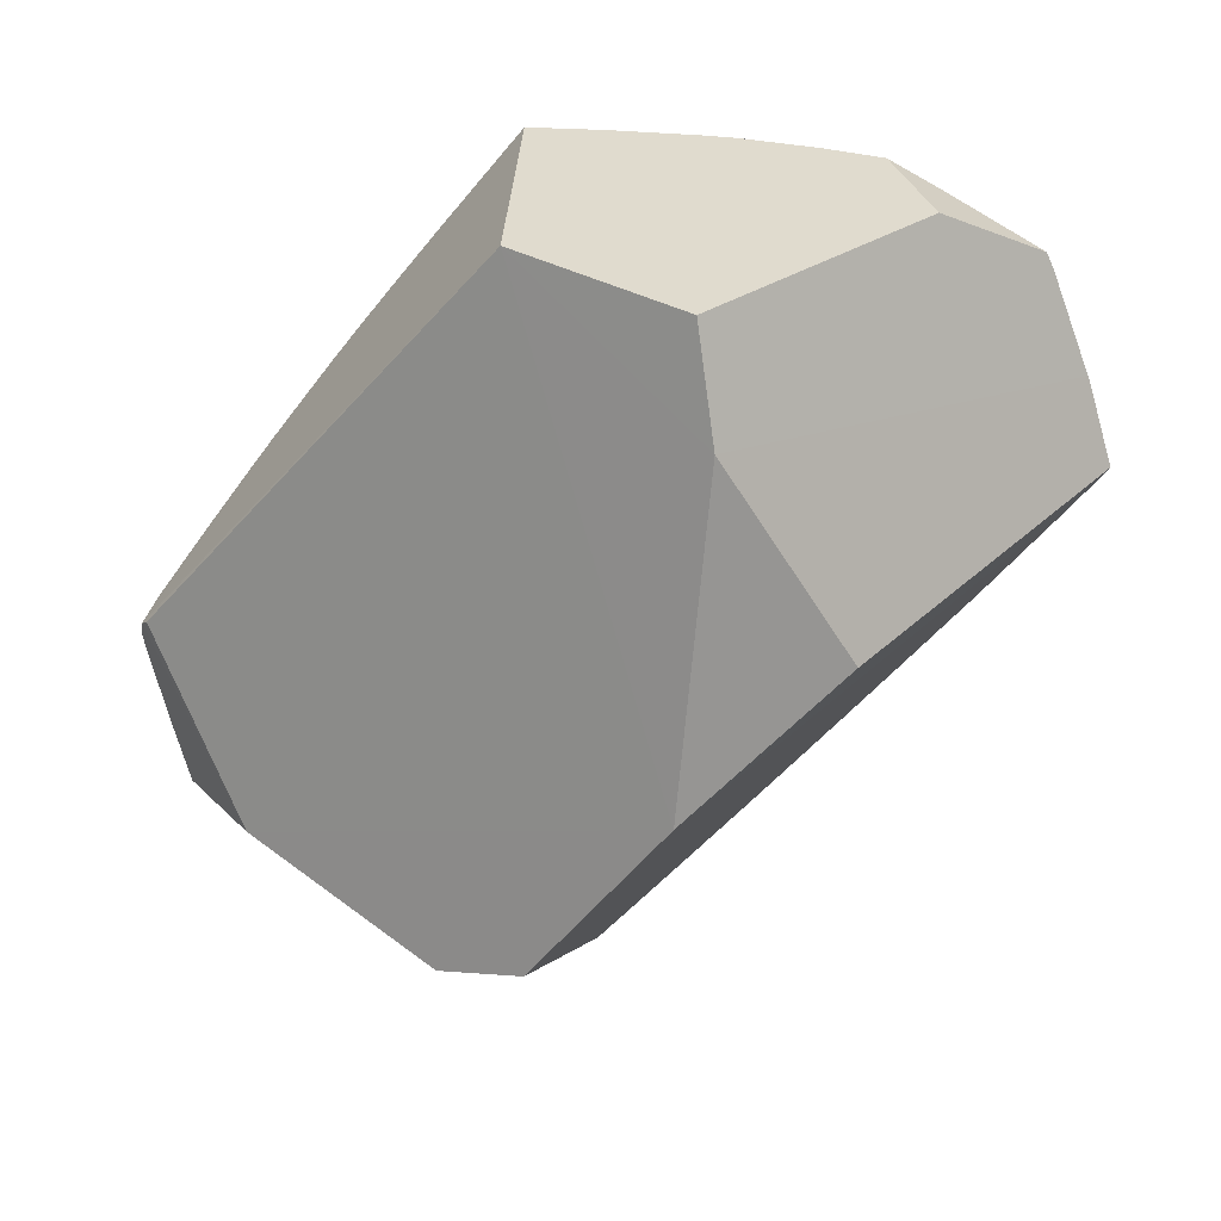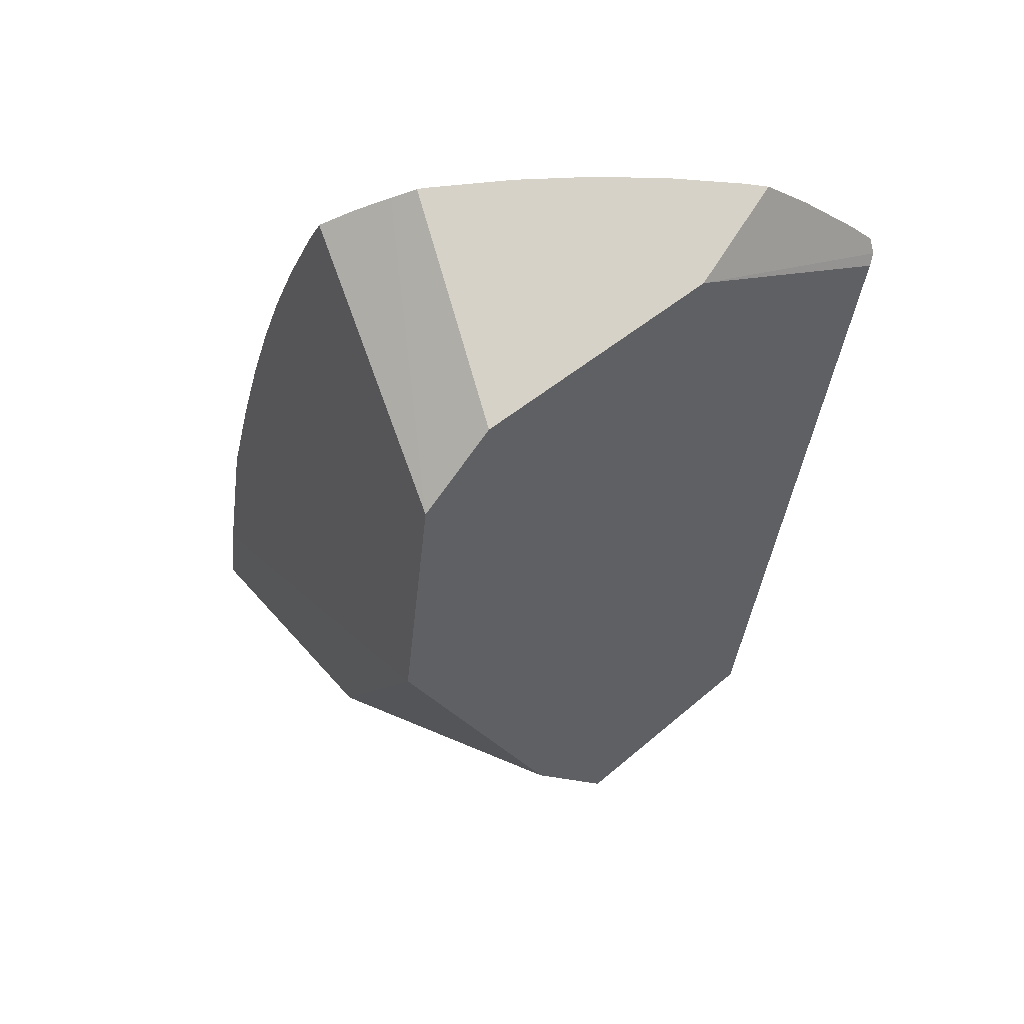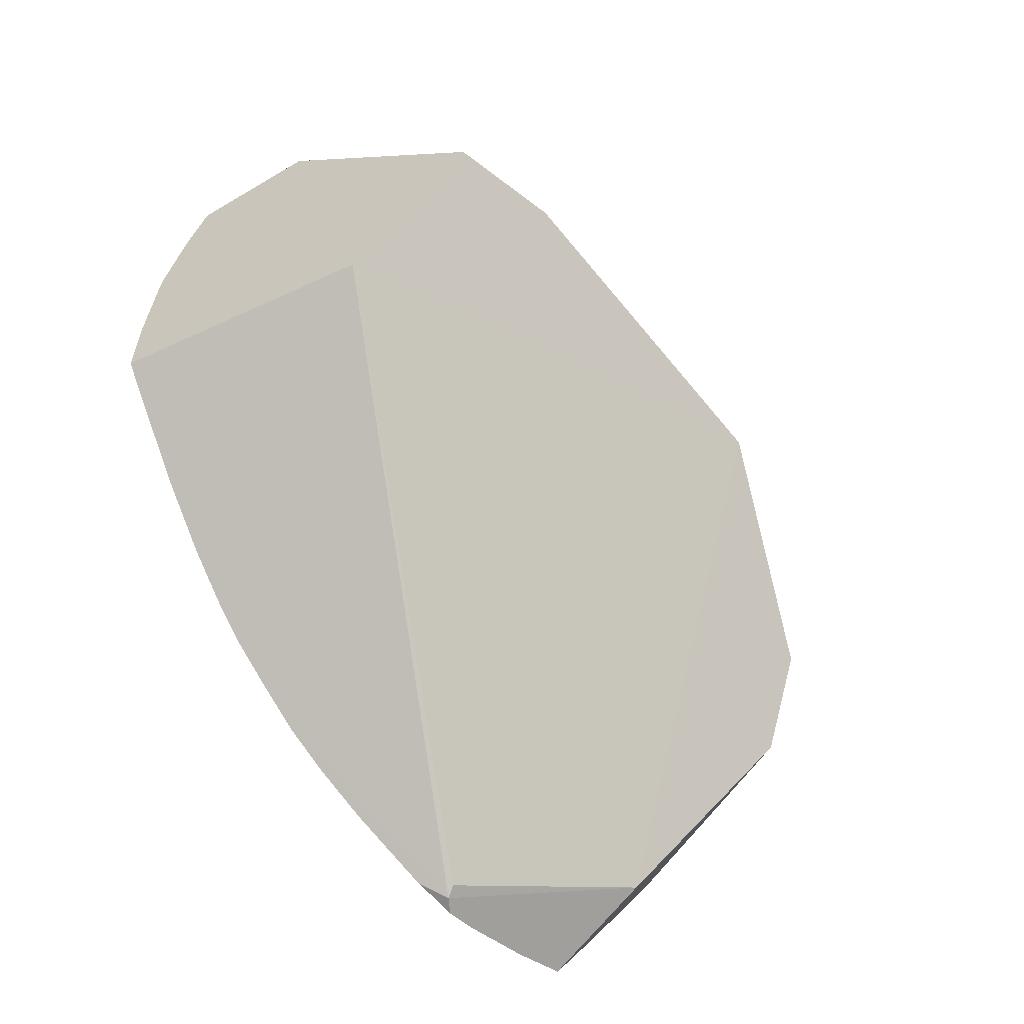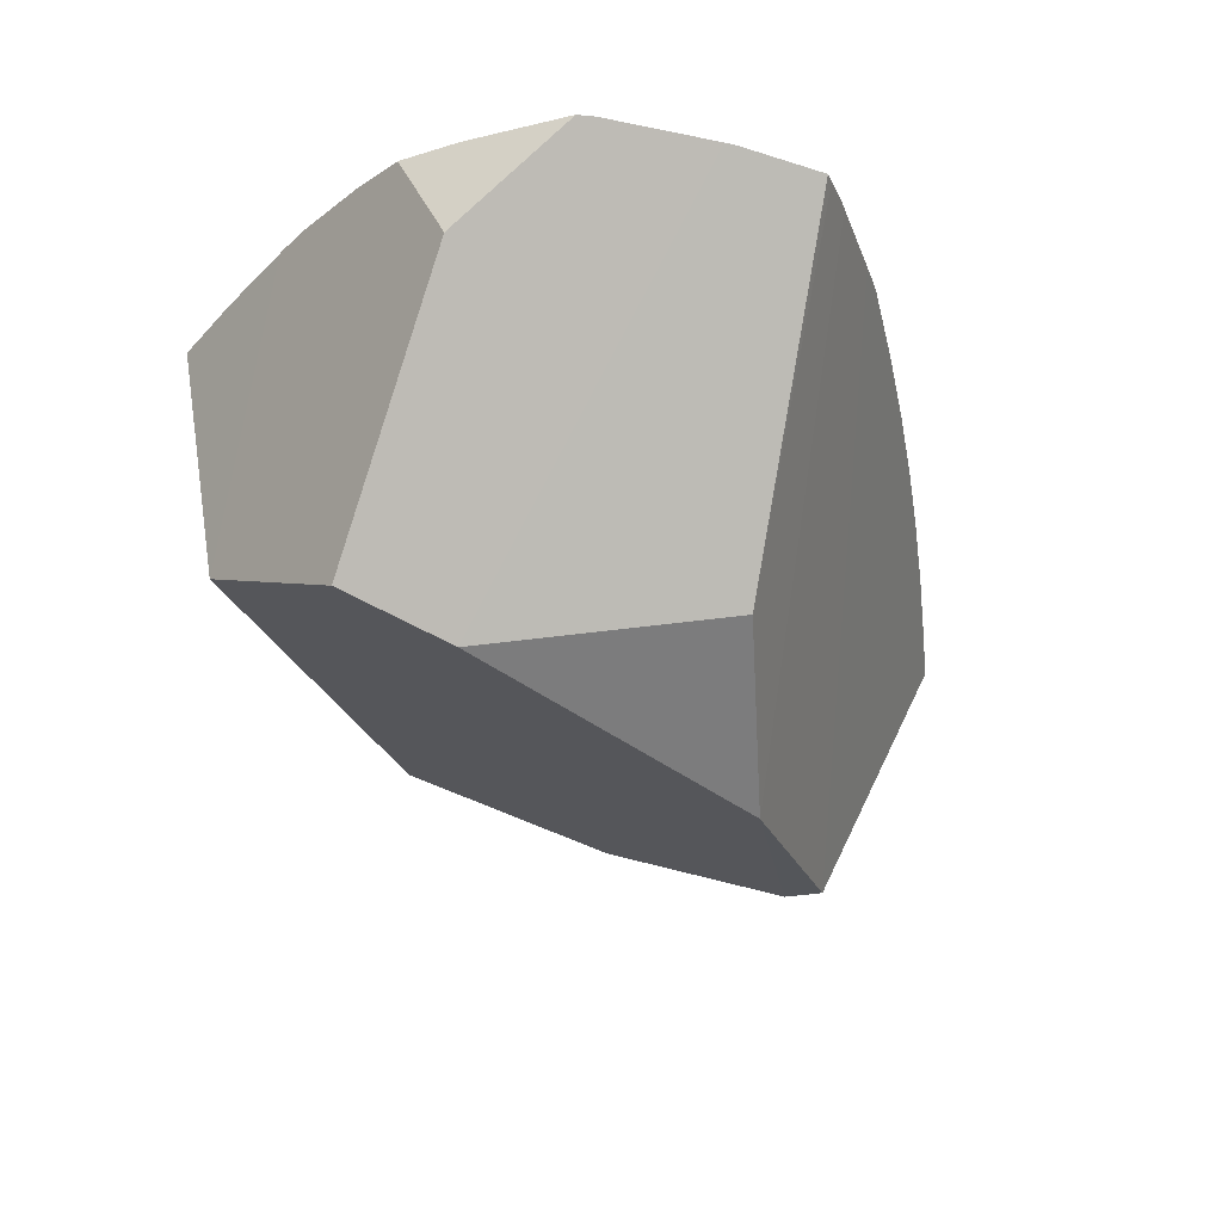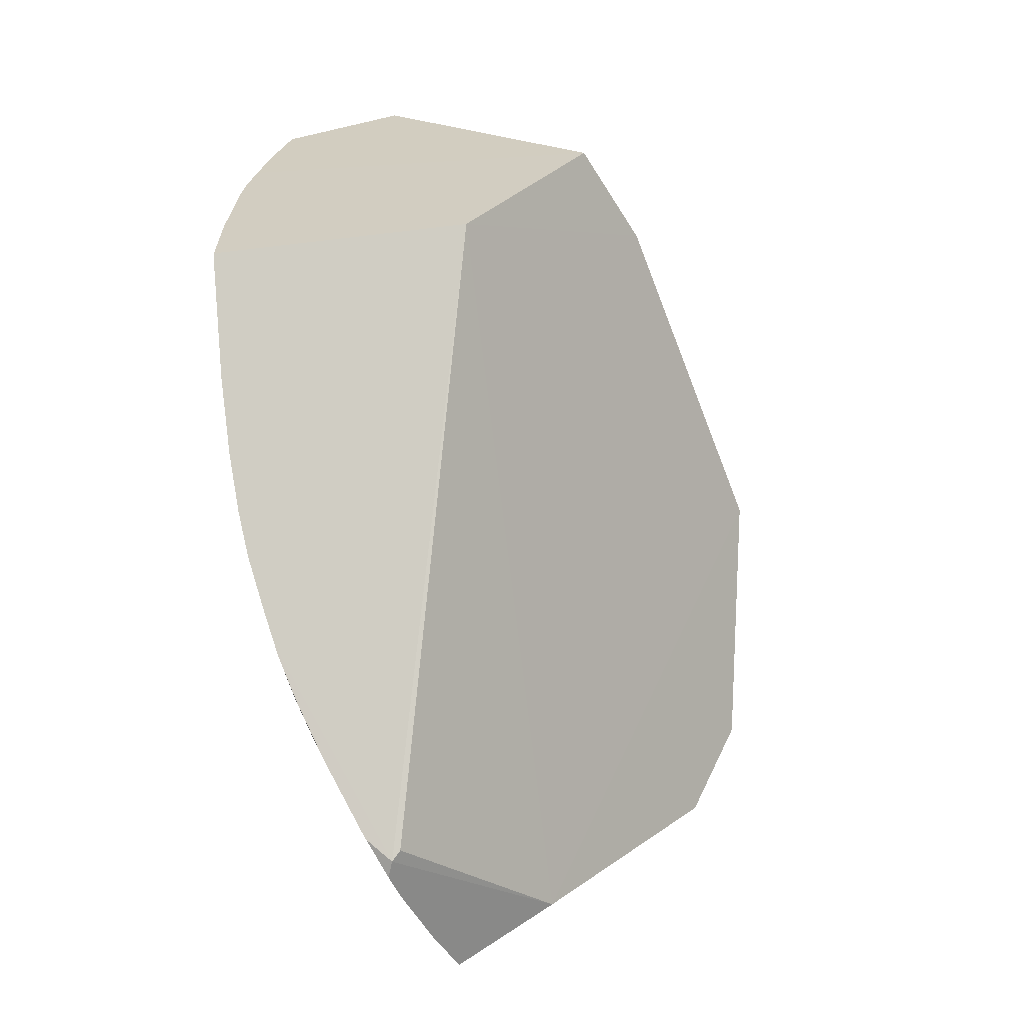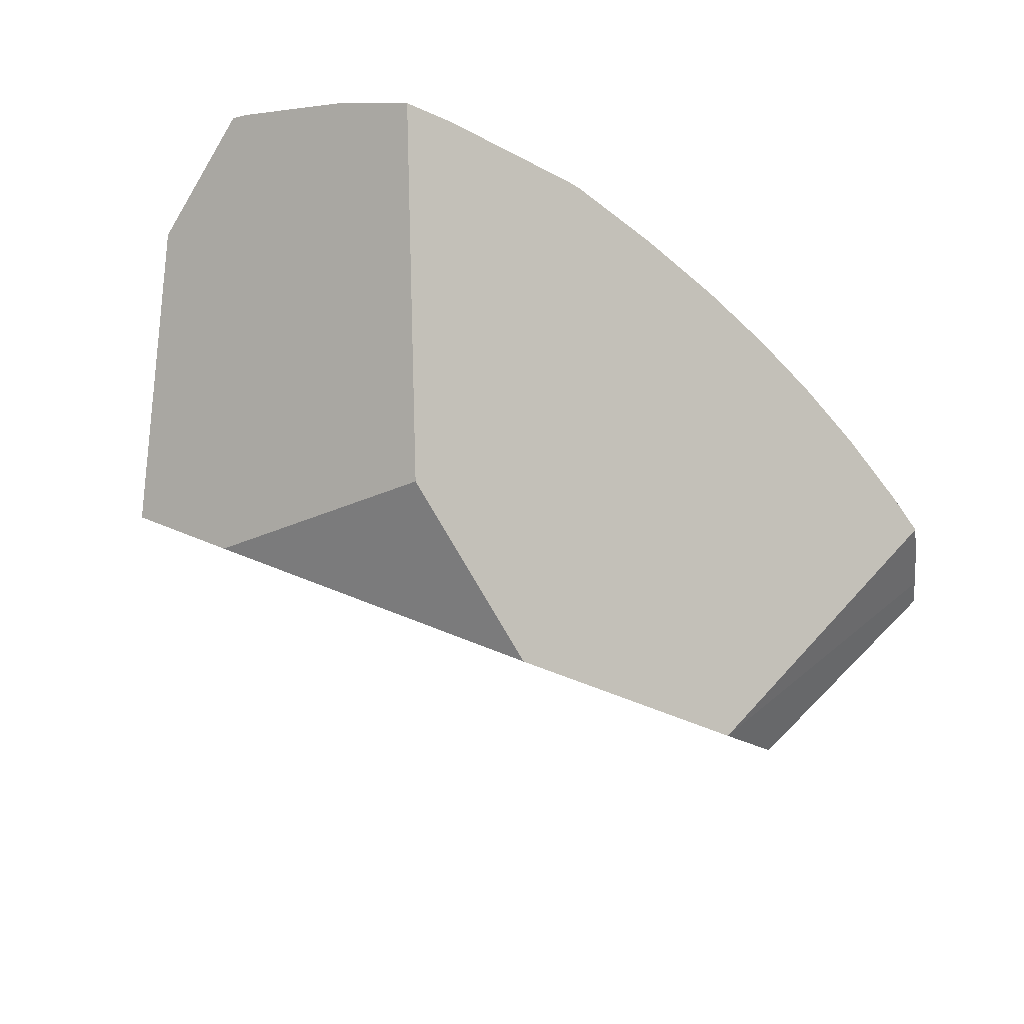
<metadata>
{"format":"obj","ext":"obj","renderer":"f3d","projection":"perspective","resolution":1024,"background":"white","views":[{"elev":-70.7,"azim":-93.5,"up":"+Y"},{"elev":-24.0,"azim":116.2,"up":"+Y"},{"elev":-62.8,"azim":-50.2,"up":"+Z"},{"elev":-43.9,"azim":-39.4,"up":"+Y"},{"elev":-65.1,"azim":-68.4,"up":"+Z"},{"elev":48.2,"azim":24.9,"up":"+Z"}]}
</metadata>
<code>
v 0 0.9808 -0.1951
v 0.07691 0.9429 -0.2784
v 0.07272 0.9346 -0.2736
v 0.03806 0.9808 -0.1913
v -0.2897 0.7386 -0.000944
v 0.2196 0.8659 -0.1825
v 0.2737 0.7498 -0.02327
v 0.2498 0.7012 0.04374
v 0.09377 0.63 0.1428
v -0.2717 0.6417 0.1333
v -0.1811 0.6272 0.1514
v -0.01983 0.6708 0.2655
v -0.3188 0.803 0.3073
v 0.07466 0.9808 -0.1802
v 0.1084 0.9808 -0.1622
v 0.1379 0.9808 -0.1379
v 0.1622 0.9808 -0.1084
v 0.1802 0.9808 -0.07466
v 0.1913 0.9808 -0.03806
v 0.1951 0.9808 0
v 0.1913 0.9808 0.03806
v 0.1802 0.9808 0.07466
v 0.1622 0.9808 0.1084
v 0.1379 0.9808 0.1379
v 0.1084 0.9808 0.1622
v 0.07466 0.9808 0.1802
v 0.03806 0.9808 0.1913
v 0 0.9808 0.1951
v -0 0.9239 0.3827
v -0.03806 0.9808 0.1913
v -0.07466 0.9239 0.3753
v -0.07466 0.9808 0.1802
v -0.1464 0.9239 0.3536
v -0.1084 0.9808 0.1622
v -0.2126 0.9239 0.3182
v -0.1379 0.9808 0.1379
v -0.2706 0.9239 0.2706
v -0.1622 0.9808 0.1084
v -0.3182 0.9239 0.2126
v -0 1 0
v -0.1802 0.9808 0.07466
v -0.1913 0.9808 0.03806
v -0.1951 0.9808 0
v -0.1913 0.9808 -0.03806
v -0.1802 0.9808 -0.07466
v -0.1622 0.9808 -0.1084
v -0.03806 0.9808 -0.1913
v -0.3399 0.8931 0.2766
v -0.3418 0.9087 0.2284
v -0.3424 0.9172 0.1937
v 0.06686 0.936 0.3362
v -0.2824 0.867 0.398
v -0.3197 0.8868 0.3197
v -0.339 0.9369 0.007299
v -0.3411 0.9345 0.06785
v -0.3425 0.9281 0.1352
v 0.008083 0.9239 0.3819
v -0.3429 0.9239 0.1664
v -0.3427 0.9274 0.1419
v -0 0.9212 0.3876
v -0.2254 0.8703 0.4244
v -0.1898 0.8719 0.4402
v -0.0188 0.9135 0.4002
v -0.08881 0.8851 0.4465
v -0.08135 0.8881 0.4416
v -0.2703 0.8684 0.4045
v -0.1117 0.8743 0.4606
v -0.1199 0.8705 0.4654
v -0.1835 0.8722 0.4429
v -0.3289 0.9402 0
v 0.1211 0.944 0.2923
v 0.2129 0.9486 0.2129
v 0.1685 0.948 0.2521
v 0.3047 0.9399 0.1262
v 0.3287 0.935 0.1021
v 0.2573 0.9461 0.1719
v -0.2578 0.9602 -0.05129
v 0.05788 0.9569 -0.2671
v -0.07254 0.9808 -0.1809
v -0.08098 0.9809 -0.1751
v 0.05242 0.9585 -0.2636
v 0 0.9704 -0.2292
v -0.04028 0.9773 -0.2025
v -0.1057 0.9813 -0.1582
v -0.1369 0.9809 -0.1369
v -0.1414 0.9808 -0.1337
v -0.1701 0.9779 -0.1137
v -0.2087 0.9715 -0.08643
v 0.3391 0.9369 0.007709
v 0.3368 0.9368 0.03208
v 0.3333 0.9369 0.06629
v 0.3353 0.9382 0
v 0.3051 0.9456 -0.06069
v 0.2497 0.9489 -0.1669
v 0.2314 0.9467 -0.2004
v 0.2773 0.9489 -0.1149
v 0.2233 0.9457 -0.2152
v 0.08801 0.9505 -0.28
v 0.1128 0.9506 -0.2723
v 0.1689 0.9477 -0.2528
v 0.2112 0.9434 -0.2367
v 0.2204 0.9454 -0.2204
v -0 0.9212 0.3876
v -0.0188 0.9135 0.4002
v 0.2233 0.9457 -0.2152
v 0.2204 0.9454 -0.2204
v -0.3418 0.9087 0.2284
v -0.3424 0.9172 0.1937
v 0.06686 0.936 0.3362
v 0.008083 0.9239 0.3819
v -0.1898 0.8719 0.4402
v -0.1835 0.8722 0.4429
v -0.2254 0.8703 0.4244
v -0.2703 0.8684 0.4045
v -0.1117 0.8743 0.4606
v -0.1199 0.8705 0.4654
v -0.08881 0.8851 0.4465
v 0.1211 0.944 0.2923
v 0.1685 0.948 0.2521
v 0.05242 0.9585 -0.2636
v 0 0.9704 -0.2292
v -0.08098 0.9809 -0.1751
v -0.1057 0.9813 -0.1582
v -0.1369 0.9809 -0.1369
v -0.1414 0.9808 -0.1337
v -0.2578 0.9602 -0.05129
v -0.2087 0.9715 -0.08643
v 0.3391 0.9369 0.007709
v 0.3368 0.9368 0.03208
v 0.3353 0.9382 0
v 0.3051 0.9456 -0.06069
v 0.2497 0.9489 -0.1669
v 0.2773 0.9489 -0.1149
v 0.08801 0.9505 -0.28
v 0.1128 0.9506 -0.2723
v 0.1689 0.9477 -0.2528
v 0.2112 0.9434 -0.2367
v -0.1701 0.9779 -0.1137
v 0.2129 0.9486 0.2129
v 0.2573 0.9461 0.1719
v 0.3047 0.9399 0.1262
v 0.3287 0.935 0.1021
v -0.3411 0.9345 0.06785
v -0.3425 0.9281 0.1352
v 0.2314 0.9467 -0.2004
v -0.3399 0.8931 0.2766
v -0.08135 0.8881 0.4416
v -0.2824 0.867 0.398
v -0.3197 0.8868 0.3197
v -0.339 0.9369 0.007299
v -0.3429 0.9239 0.1664
v -0.3427 0.9274 0.1419
v -0.04028 0.9773 -0.2025
v -0.3289 0.9402 0
v 0.05788 0.9569 -0.2671
v -0.07254 0.9808 -0.1809
v 0.3333 0.9369 0.06629
f 10 13 146 49 108
f 53 146 13 148
f 5 144 55 150
f 144 5 10 108 58 152
f 10 11 111 113
f 13 10 113 114 148
f 5 11 10
f 12 116 112 111 11
f 115 116 12
f 117 115 12 9 147
f 147 9 8 104
f 60 104 8 142 141 76 139 73 118 51 110
f 2 155 134
f 79 83 121 120 155 2 122
f 2 5 150 70 126 127 87 125 124 123 122
f 5 2 3
f 3 6 5
f 6 9 5
f 9 11 5
f 9 12 11
f 6 7 9
f 7 8 9
f 129 8 7 128
f 142 8 129 91
f 130 128 7 145 94 133 131
f 145 7 105
f 6 2 134 135 100 137
f 2 6 3
f 7 6 137 106 105
f 1 40 4
f 82 1 4 81
f 98 78 81 4 14 99
f 4 40 14
f 14 40 15
f 99 14 15 136
f 15 40 16
f 101 136 15 16 102
f 16 40 17
f 102 16 17 132 95 97
f 17 40 18
f 132 17 18 96
f 18 40 19
f 96 18 19 93
f 19 40 20
f 93 19 20 92
f 40 21 20
f 20 21 157 90 89 92
f 40 22 21
f 157 21 22 74 75
f 40 23 22
f 74 22 23 140
f 40 24 23
f 140 23 24 72
f 72 24 25 119
f 40 25 24
f 40 26 25
f 119 25 26 71
f 71 26 27 109
f 40 27 26
f 40 28 27
f 27 28 29 57 109
f 29 103 57
f 103 29 31 64 65 63
f 40 30 28
f 29 28 30 31
f 32 30 40
f 31 30 32 33
f 68 67 64 31 33 69
f 34 32 40
f 33 32 34 35
f 62 69 33 35 66 61
f 36 34 40
f 35 34 36 37
f 66 35 37 149 52
f 38 36 40
f 37 36 38 39
f 149 37 39 107 48
f 41 38 40
f 39 38 41 59 151
f 50 107 39 151
f 42 41 40
f 41 42 143 56 59
f 43 42 40
f 154 54 143 42 43
f 44 43 40
f 43 44 77 154
f 44 45 88 77
f 45 44 40
f 46 45 40
f 45 46 138 88
f 86 46 40 85
f 46 86 138
f 40 84 85
f 80 84 40 156
f 40 47 156
f 156 47 153
f 47 40 1
f 47 1 82 153

</code>
